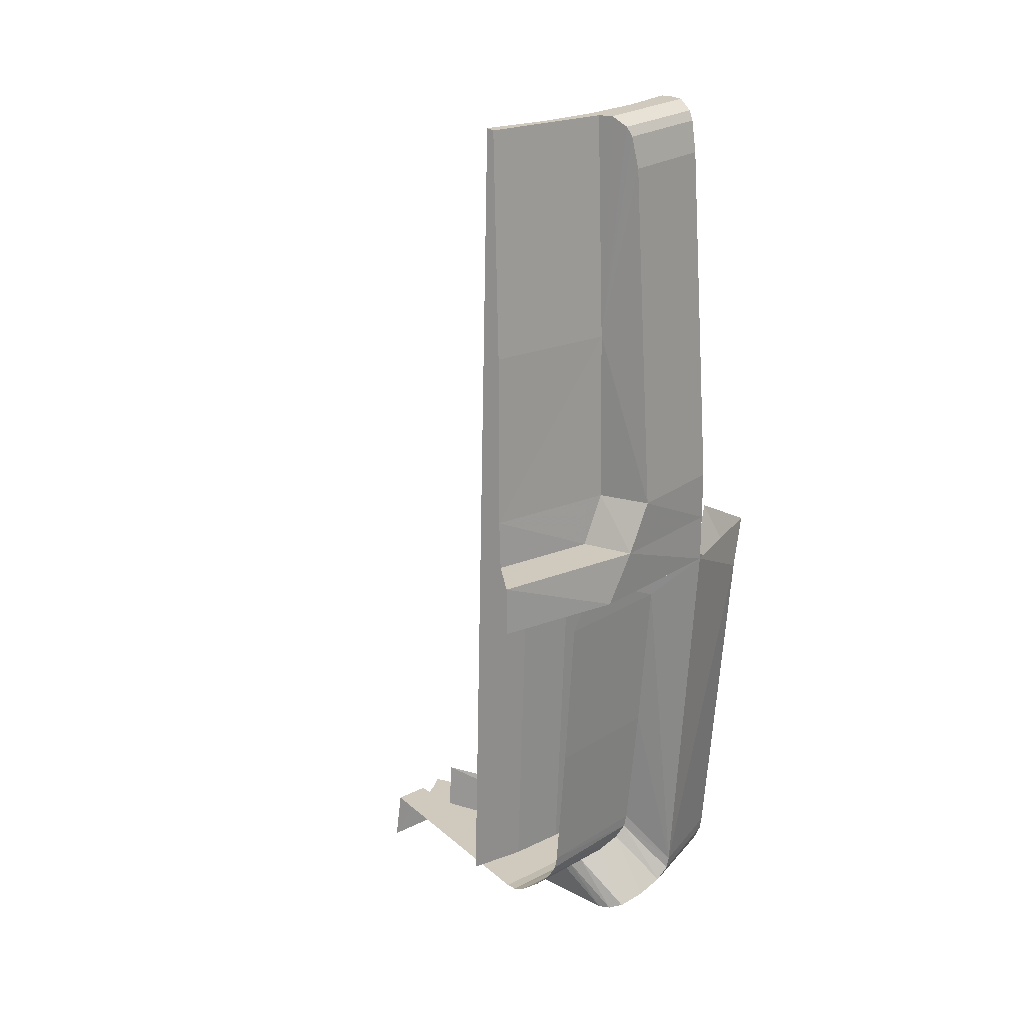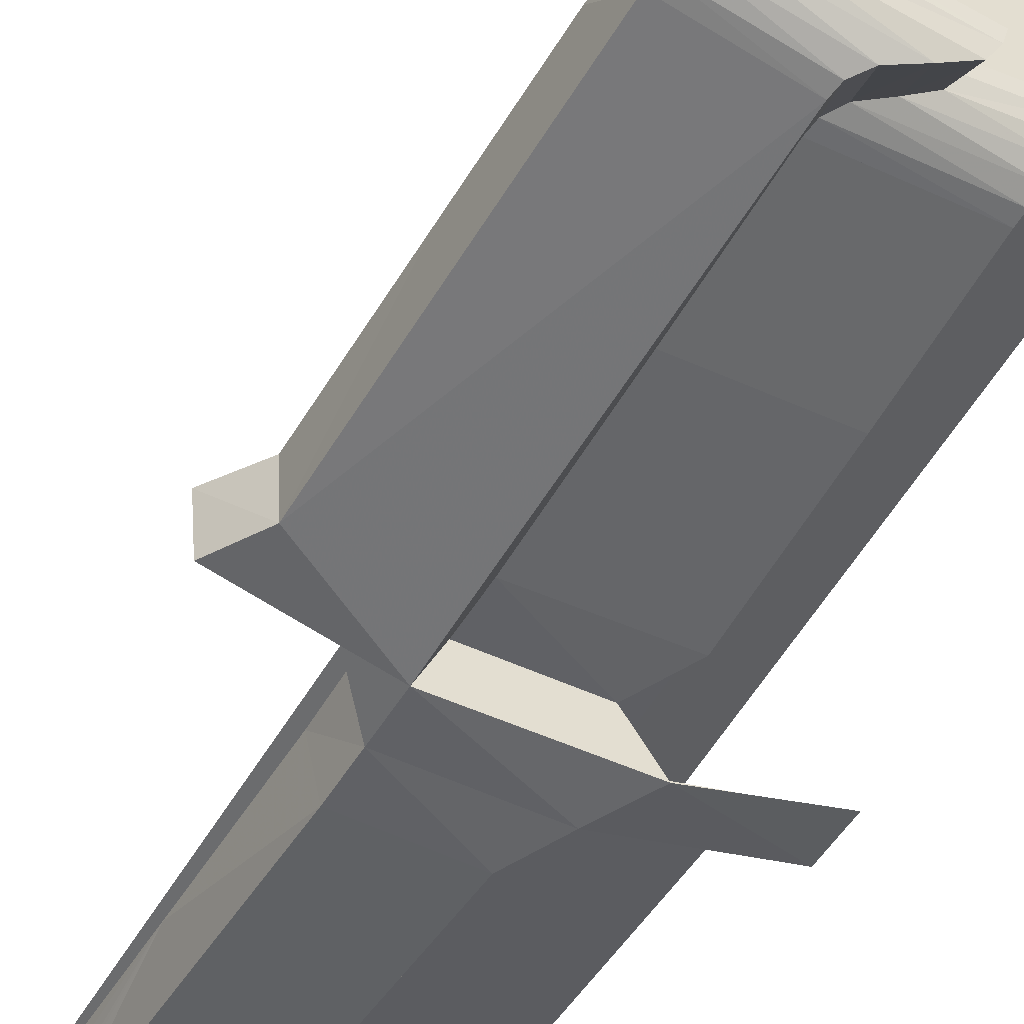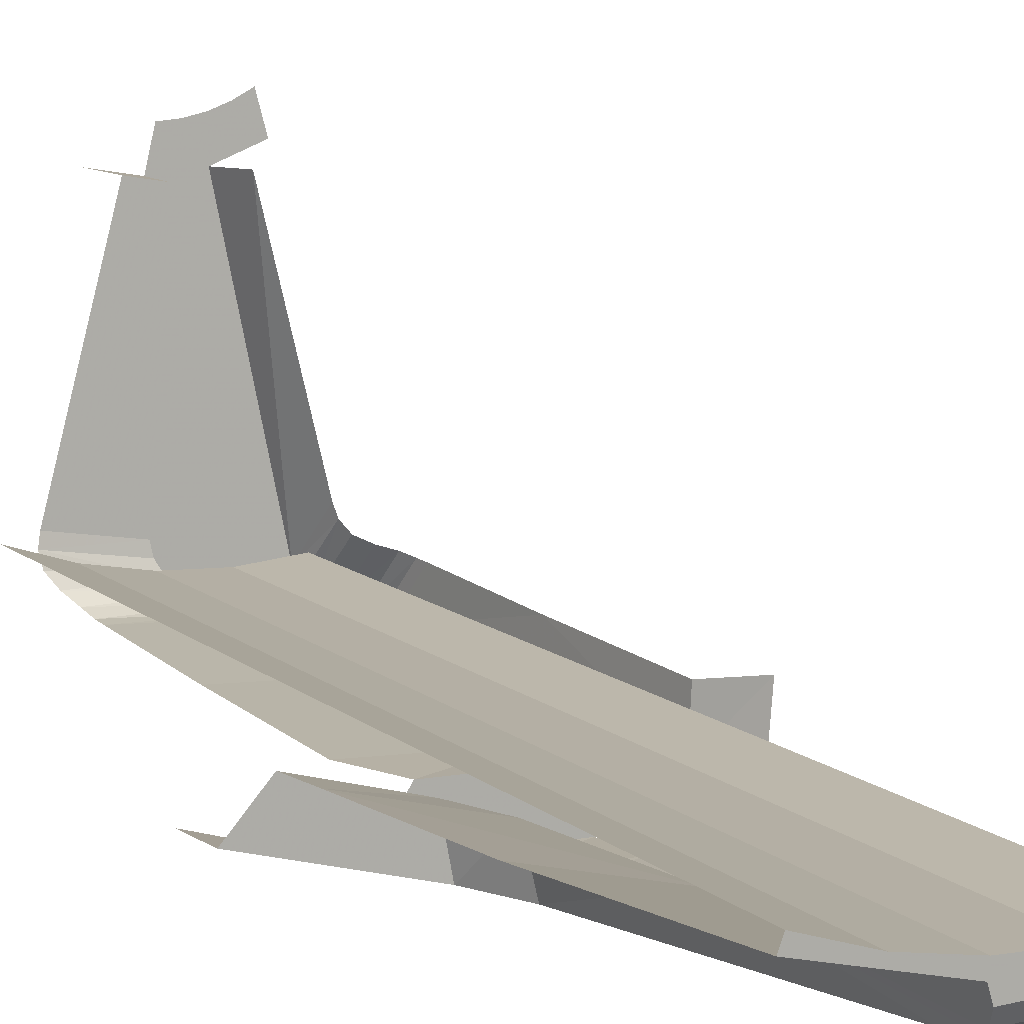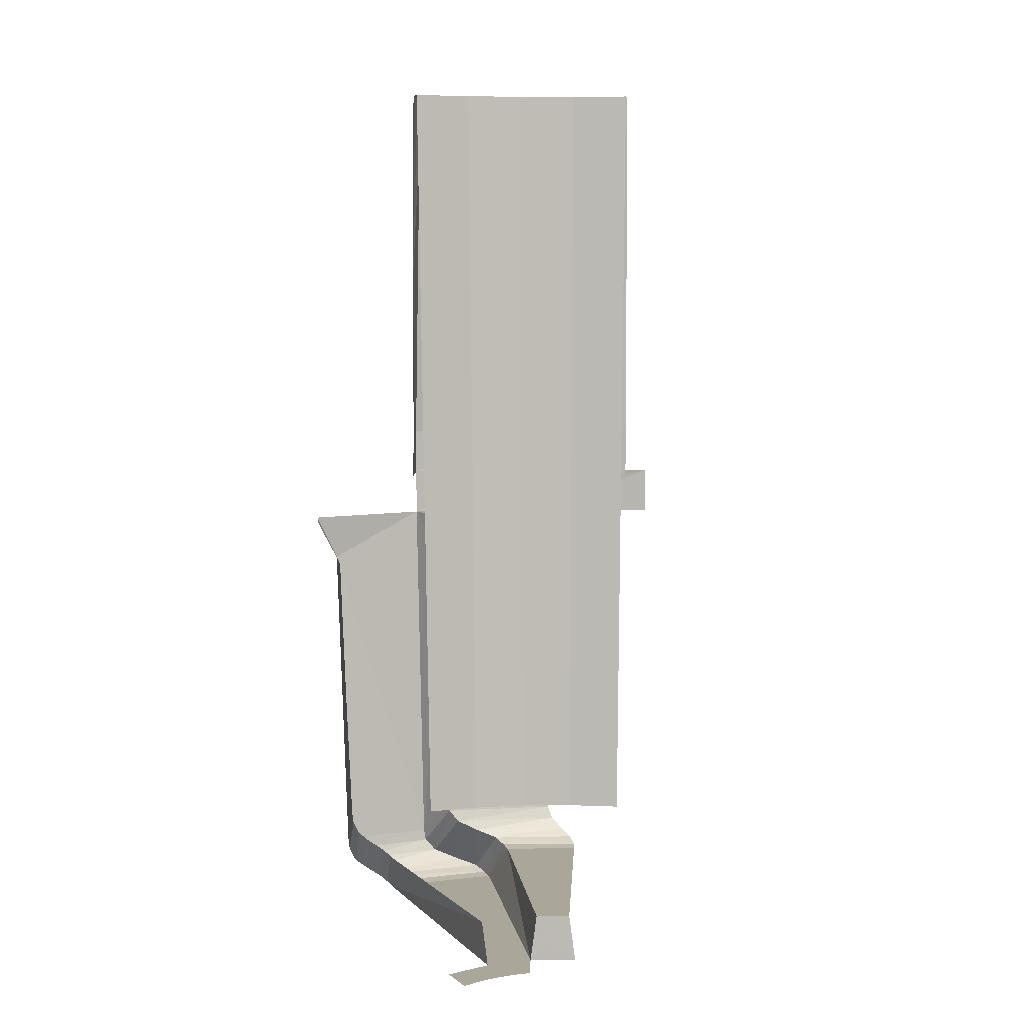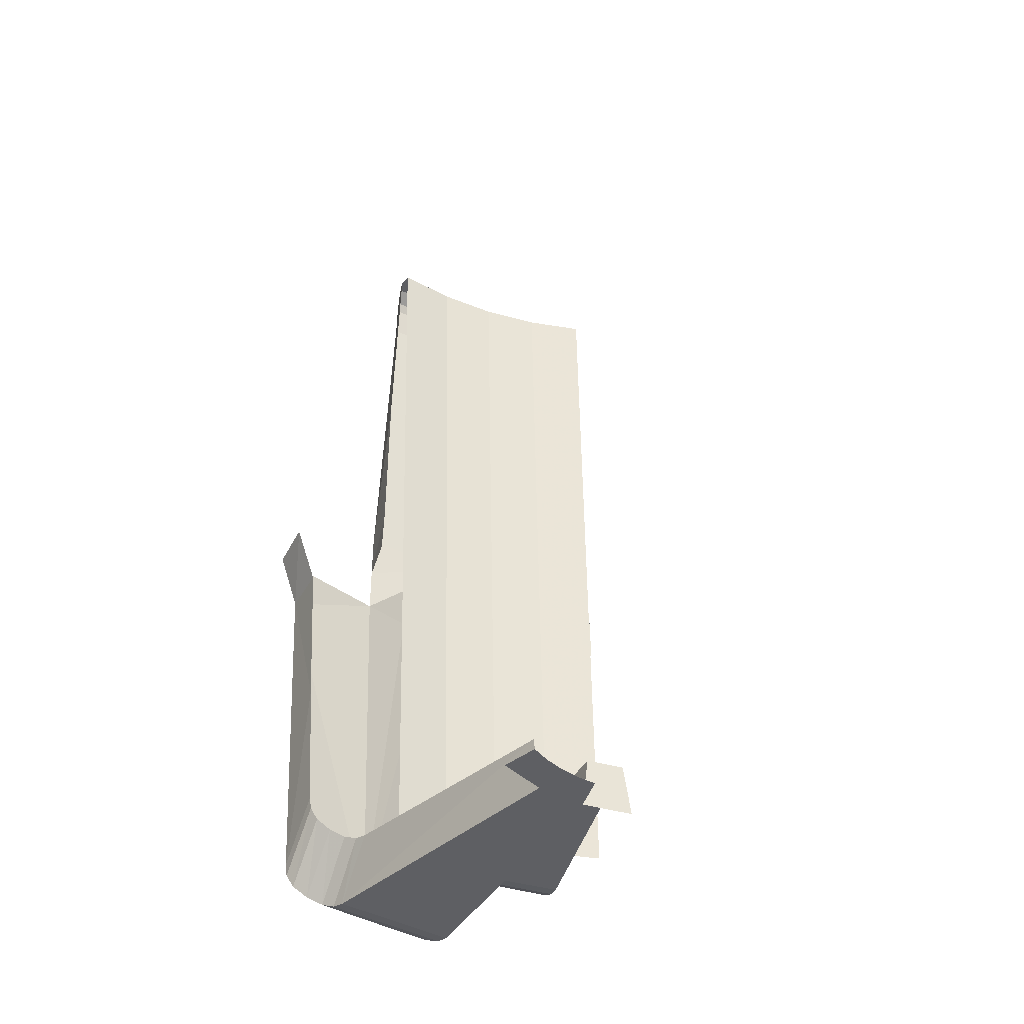
<metadata>
{"format":"obj","ext":"obj","renderer":"f3d","projection":"perspective","resolution":1024,"background":"white","views":[{"elev":22.8,"azim":-50.8,"up":"+Z"},{"elev":-49.7,"azim":150.6,"up":"+Y"},{"elev":10.6,"azim":-32.7,"up":"+Y"},{"elev":7.8,"azim":167.4,"up":"+Z"},{"elev":-40.8,"azim":149.8,"up":"+Z"}]}
</metadata>
<code>
v 0.2284 -1.735 -1.5
v 0 -1.75 -1.5
v 0 -1.9 1.9
v 0.248 -1.884 1.9
v 0 -1.75 -1.5
v -0.2284 -1.735 -1.5
v -0.248 -1.884 1.9
v 0 -1.9 1.9
v -0.2284 -1.735 -1.5
v -0.4529 -1.69 -1.5
v -0.4917 -1.835 1.9
v -0.248 -1.884 1.9
v -0.4529 -1.69 -1.5
v -0.6697 -1.617 -1.5
v -0.7271 -1.755 1.9
v -0.4917 -1.835 1.9
v -0.9135 -2.002 0.1
v -0.9137 -2.001 -0.1
v -0.4205 -2.159 -0.1
v -0.4205 -2.159 -0.1
v -0.3085 -2.179 0.1
v -0.9135 -2.002 0.1
v -0.3085 -2.179 0.1
v -0.4205 -2.159 -0.1
v 0.2094 -2.19 -0.1
v 0.2094 -2.19 -0.1
v 0.2096 -2.19 0.1
v -0.3085 -2.179 0.1
v -0.7675 -1.843 0.3
v -0.7655 -1.848 0.1
v -0.3505 -1.969 0.1
v -0.3505 -1.969 0.1
v -0.261 -1.983 0.3
v -0.7675 -1.843 0.3
v -0.2594 -1.97 1
v -0.7606 -1.836 1
v -0.7675 -1.843 0.3
v -0.261 -1.983 0.3
v -0.2545 -1.933 1.9
v -0.7463 -1.802 1.9
v -0.7606 -1.836 1
v -0.2594 -1.97 1
v -0.3505 -1.969 0.1
v -0.7655 -1.848 0.1
v -0.9135 -2.002 0.1
v -0.3085 -2.179 0.1
v -0.3085 -2.179 0.1
v -0.2095 -2.19 0.3
v -0.261 -1.983 0.3
v -0.3085 -2.179 0.1
v -0.261 -1.983 0.3
v -0.3505 -1.969 0.1
v -0.2594 -1.97 1
v -0.261 -1.983 0.3
v -0.2095 -2.19 0.3
v -0.2095 -2.19 0.3
v -0.2 -2.091 1.7
v -0.2594 -1.97 1
v -0.2594 -1.97 1
v -0.2 -2.091 1.7
v -0.2095 -2.064 1.825
v -0.2095 -2.064 1.825
v -0.2175 -2.043 1.863
v -0.2594 -1.97 1
v -0.2375 -1.986 1.9
v -0.2545 -1.933 1.9
v -0.2594 -1.97 1
v -0.2594 -1.97 1
v -0.2175 -2.043 1.863
v -0.2375 -1.986 1.9
v -0.2095 -2.19 0.3
v -0.3085 -2.179 0.1
v 0.2096 -2.19 0.1
v 0.2096 -2.19 0.1
v 0.2095 -2.19 0.3
v -0.2095 -2.19 0.3
v -0.2 -2.091 1.7
v -0.2095 -2.19 0.3
v 0.2095 -2.19 0.3
v 0.2 -2.091 1.7
v 0.2 -2.091 1.7
v 0.2095 -2.064 1.825
v -0.2095 -2.064 1.825
v -0.2 -2.091 1.7
v 0.2095 -2.064 1.825
v 0.2175 -2.043 1.863
v -0.2175 -2.043 1.863
v -0.2095 -2.064 1.825
v 0.2175 -2.043 1.863
v 0.2375 -1.986 1.9
v -0.2375 -1.986 1.9
v -0.2175 -2.043 1.863
v 0.2375 -1.986 1.9
v 0.2545 -1.933 1.9
v -0.2545 -1.933 1.9
v -0.2375 -1.986 1.9
v 0.2095 -2.19 0.3
v 0.2096 -2.19 0.1
v 0.2568 -1.98 0.3
v 0.2594 -1.97 1
v 0.2568 -1.98 0.3
v 0.2096 -2.19 0.1
v 0.261 -1.983 0.1
v 0.2 -2.091 1.7
v 0.2095 -2.19 0.3
v 0.2594 -1.97 1
v 0.2 -2.091 1.7
v 0.2594 -1.97 1
v 0.2095 -2.064 1.825
v 0.2175 -2.043 1.863
v 0.2095 -2.064 1.825
v 0.2594 -1.97 1
v 0.2175 -2.043 1.863
v 0.2594 -1.97 1
v 0.2375 -1.986 1.9
v 0.2545 -1.933 1.9
v 0.2375 -1.986 1.9
v 0.2594 -1.97 1
v 0.2094 -2.19 -0.1
v -0.4205 -2.159 -0.1
v -0.2928 -1.978 -0.1
v 0.1193 -1.996 -0.1
v -0.4015 -1.959 -0.3
v 0.1193 -1.996 -0.3
v -0.2928 -1.978 -0.1
v 0.1193 -1.996 -0.3
v 0.1193 -1.996 -0.1
v -0.2928 -1.978 -0.1
v -0.4015 -1.959 -0.3
v -0.3915 -1.91 -0.95
v 0.1163 -1.947 -0.95
v 0.1193 -1.996 -0.3
v -0.3915 -1.91 -0.95
v -0.3814 -1.861 -1.5
v 0.1134 -1.897 -1.5
v 0.1163 -1.947 -0.95
v -0.3832 -1.854 -1.55
v 0.1068 -1.89 -1.55
v -0.3814 -1.861 -1.5
v 0.1068 -1.89 -1.55
v 0.1134 -1.897 -1.5
v -0.3814 -1.861 -1.5
v -0.3982 -1.83 -1.6
v 0.0669 -1.872 -1.6
v -0.3832 -1.854 -1.55
v 0.0669 -1.872 -1.6
v 0.1068 -1.89 -1.55
v -0.3832 -1.854 -1.55
v -0.4349 -1.789 -1.641
v -0.0225 -1.841 -1.641
v -0.3981 -1.83 -1.6
v -0.0225 -1.841 -1.641
v 0.0669 -1.872 -1.6
v -0.3981 -1.83 -1.6
v -0.4673 -1.738 -1.673
v -0.1082 -1.797 -1.673
v -0.4349 -1.789 -1.641
v -0.1082 -1.797 -1.673
v -0.0225 -1.841 -1.641
v -0.4349 -1.789 -1.641
v -0.1338 -1.745 -1.694
v -0.1082 -1.797 -1.673
v -0.4719 -1.685 -1.694
v -0.4673 -1.738 -1.673
v -0.4719 -1.685 -1.694
v -0.1082 -1.797 -1.673
v -0.4719 -1.685 -1.694
v -0.4612 -1.636 -1.7
v -0.1429 -1.694 -1.7
v -0.1338 -1.745 -1.694
v -0.4612 -1.636 -1.7
v -0.2034 -0.7219 -1.7
v -0.063 -0.7473 -1.7
v -0.1429 -1.694 -1.7
v 0.1193 -1.996 -0.1
v 0.1193 -1.996 -0.3
v 0.2094 -2.19 -0.1
v 0.1163 -1.947 -0.95
v 0.1998 -2.09 -1.7
v 0.1193 -1.996 -0.3
v 0.2094 -2.19 -0.1
v 0.1193 -1.996 -0.3
v 0.1998 -2.09 -1.7
v 0.1134 -1.897 -1.5
v 0.1998 -2.09 -1.7
v 0.1163 -1.947 -0.95
v 0.1924 -2.085 -1.75
v 0.1998 -2.09 -1.7
v 0.1068 -1.89 -1.55
v 0.1134 -1.897 -1.5
v 0.1068 -1.89 -1.55
v 0.1998 -2.09 -1.7
v 0.0669 -1.872 -1.6
v 0.1477 -2.068 -1.8
v 0.1068 -1.89 -1.55
v 0.1924 -2.085 -1.75
v 0.1068 -1.89 -1.55
v 0.1477 -2.068 -1.8
v 0.04775 -2.041 -1.841
v 0.0669 -1.872 -1.6
v -0.0225 -1.841 -1.641
v -0.0491 -1.999 -1.873
v 0.0669 -1.872 -1.6
v 0.04775 -2.041 -1.841
v 0.1477 -2.068 -1.8
v -0.0225 -1.841 -1.641
v -0.1082 -1.797 -1.673
v -0.0491 -1.999 -1.873
v -0.07975 -1.948 -1.893
v -0.1082 -1.797 -1.673
v -0.1338 -1.745 -1.694
v -0.0491 -1.999 -1.873
v -0.1082 -1.797 -1.673
v -0.07975 -1.948 -1.893
v -0.09215 -1.898 -1.9
v -0.1338 -1.745 -1.694
v -0.1429 -1.694 -1.7
v -0.07975 -1.948 -1.893
v -0.1338 -1.745 -1.694
v -0.09215 -1.898 -1.9
v -0.0364 -0.7491 -1.9
v -0.1429 -1.694 -1.7
v -0.063 -0.7473 -1.7
v -0.09215 -1.898 -1.9
v -0.1429 -1.694 -1.7
v -0.0364 -0.7491 -1.9
v 0.2094 -2.19 -0.1
v 0.6204 -2.111 -0.3
v 0.7155 -2.08 -0.1
v 0.6204 -2.111 -0.3
v 0.1998 -2.09 -1.7
v 0.5922 -2.015 -1.7
v 0.1998 -2.09 -1.7
v 0.6204 -2.111 -0.3
v 0.2094 -2.19 -0.1
v 0.587 -2.01 -1.75
v 0.1998 -2.09 -1.7
v 0.1924 -2.085 -1.75
v 0.5922 -2.015 -1.7
v 0.1998 -2.09 -1.7
v 0.587 -2.01 -1.75
v 0.5605 -1.996 -1.8
v 0.1924 -2.085 -1.75
v 0.1477 -2.068 -1.8
v 0.587 -2.01 -1.75
v 0.1924 -2.085 -1.75
v 0.5605 -1.996 -1.8
v 0.5042 -1.978 -1.841
v 0.1477 -2.068 -1.8
v 0.04775 -2.041 -1.841
v 0.5605 -1.996 -1.8
v 0.1477 -2.068 -1.8
v 0.5042 -1.978 -1.841
v 0.447 -1.949 -1.873
v 0.04775 -2.041 -1.841
v -0.0491 -1.999 -1.873
v 0.5042 -1.978 -1.841
v 0.04775 -2.041 -1.841
v 0.447 -1.949 -1.873
v 0.447 -1.949 -1.873
v -0.07975 -1.948 -1.893
v 0.4159 -1.905 -1.893
v -0.07975 -1.948 -1.893
v 0.447 -1.949 -1.873
v -0.0491 -1.999 -1.873
v -0.07975 -1.948 -1.893
v -0.09215 -1.898 -1.9
v 0.4022 -1.857 -1.9
v 0.4159 -1.905 -1.893
v 0.1588 -0.733 -1.9
v 0.4022 -1.857 -1.9
v -0.09215 -1.898 -1.9
v -0.0364 -0.7491 -1.9
v 0.7356 -1.86 -0.1
v 0.6204 -2.111 -0.3
v 0.632 -1.898 -0.3
v 0.6204 -2.111 -0.3
v 0.7356 -1.86 -0.1
v 0.7155 -2.08 -0.1
v 0.5922 -2.015 -1.7
v 0.6161 -1.85 -0.95
v 0.6204 -2.111 -0.3
v 0.6204 -2.111 -0.3
v 0.6161 -1.85 -0.95
v 0.632 -1.898 -0.3
v 0.5922 -2.015 -1.7
v 0.6004 -1.803 -1.5
v 0.6161 -1.85 -0.95
v 0.5953 -1.798 -1.55
v 0.6004 -1.803 -1.5
v 0.5922 -2.015 -1.7
v 0.587 -2.01 -1.75
v 0.5605 -1.996 -1.8
v 0.5953 -1.798 -1.55
v 0.587 -2.01 -1.75
v 0.5953 -1.798 -1.55
v 0.5605 -1.996 -1.8
v 0.5703 -1.784 -1.6
v 0.5042 -1.978 -1.841
v 0.5703 -1.784 -1.6
v 0.5605 -1.996 -1.8
v 0.5703 -1.784 -1.6
v 0.5042 -1.978 -1.841
v 0.5181 -1.767 -1.641
v 0.447 -1.949 -1.873
v 0.5181 -1.767 -1.641
v 0.5042 -1.978 -1.841
v 0.5181 -1.767 -1.641
v 0.447 -1.949 -1.873
v 0.4644 -1.739 -1.673
v 0.4339 -1.695 -1.694
v 0.4644 -1.739 -1.673
v 0.447 -1.949 -1.873
v 0.4159 -1.905 -1.893
v 0.4022 -1.857 -1.9
v 0.4339 -1.695 -1.694
v 0.4159 -1.905 -1.893
v 0.4339 -1.695 -1.694
v 0.4022 -1.857 -1.9
v 0.4188 -1.648 -1.7
v 0.1847 -0.7269 -1.7
v 0.4022 -1.857 -1.9
v 0.1588 -0.733 -1.9
v 0.4022 -1.857 -1.9
v 0.1847 -0.7269 -1.7
v 0.4188 -1.648 -1.7
v -0.229 -0.7141 -1.9
v -0.0364 -0.7491 -1.9
v -0.063 -0.7473 -1.7
v -0.2034 -0.7219 -1.7
v -0.4917 -1.835 1.9
v -0.7271 -1.755 1.9
v -0.7463 -1.802 1.9
v -0.2545 -1.933 1.9
v -0.4917 -1.835 1.9
v -0.2545 -1.933 1.9
v -0.248 -1.884 1.9
v 0 -1.9 1.9
v -0.248 -1.884 1.9
v -0.2545 -1.933 1.9
v 0.2545 -1.933 1.9
v 0.2545 -1.933 1.9
v 0.248 -1.884 1.9
v 0 -1.9 1.9
v -0.0364 -0.7491 -1.9
v 0 -0.605 -1.9
v 0.07895 -0.5998 -1.9
v 0.1588 -0.733 -1.9
v 0.1566 -0.5844 -1.9
v 0.1588 -0.733 -1.9
v 0.07895 -0.5998 -1.9
v 0.1588 -0.733 -1.9
v 0.1566 -0.5844 -1.9
v 0.2315 -0.559 -1.9
v 0.3431 -0.667 -1.9
v 0.3431 -0.667 -1.9
v 0.2315 -0.559 -1.9
v 0.3025 -0.5239 -1.9
g mesh6932715
f 1 2 3
f 3 4 1
f 5 6 7
f 7 8 5
f 9 10 11
f 11 12 9
f 13 14 15
f 15 16 13
g mesh6932716
f 17 18 19
f 20 21 22
f 23 24 25
f 26 27 28
g mesh6932717
f 29 30 31
f 32 33 34
f 35 36 37
f 37 38 35
f 39 40 41
f 41 42 39
g mesh6932718
f 43 44 45
f 45 46 43
g mesh6932719
f 47 48 49
f 50 51 52
f 53 54 55
f 56 57 58
f 59 60 61
f 62 63 64
f 65 66 67
f 68 69 70
g mesh6932720
f 71 72 73
f 74 75 76
f 77 78 79
f 79 80 77
f 81 82 83
f 83 84 81
f 85 86 87
f 87 88 85
f 89 90 91
f 91 92 89
f 93 94 95
f 95 96 93
g mesh6932721
f 97 98 99
f 99 100 97
f 101 102 103
f 104 105 106
f 107 108 109
f 110 111 112
f 113 114 115
f 116 117 118
g mesh6932722
f 119 120 121
f 121 122 119
g mesh6932723
f 123 124 125
f 126 127 128
f 129 130 131
f 131 132 129
f 133 134 135
f 135 136 133
f 137 138 139
f 140 141 142
f 143 144 145
f 146 147 148
f 149 150 151
f 152 153 154
f 155 156 157
f 158 159 160
f 161 162 163
f 164 165 166
f 167 168 169
f 169 170 167
f 171 172 173
f 173 174 171
g mesh6932724
f 175 176 177
f 178 179 180
f 181 182 183
f 184 185 186
g mesh6932725
f 187 188 189
f 190 191 192
f 193 194 195
f 196 197 198
f 199 200 201
f 201 202 199
f 203 204 205
f 206 207 208
f 209 210 211
f 212 213 214
f 215 216 217
f 218 219 220
g mesh6932726
f 221 222 223
f 224 225 226
g mesh6932727
f 227 228 229
f 230 231 232
f 233 234 235
g mesh6932728
f 236 237 238
f 239 240 241
f 242 243 244
f 245 246 247
f 248 249 250
f 251 252 253
f 254 255 256
f 257 258 259
f 260 261 262
f 263 264 265
f 266 267 268
f 268 269 266
g mesh6932729
f 270 271 272
f 272 273 270
g mesh6932730
f 274 275 276
f 277 278 279
f 280 281 282
f 283 284 285
f 286 287 288
g mesh6932731
f 289 290 291
f 291 292 289
f 293 294 295
f 296 297 298
f 299 300 301
f 302 303 304
f 305 306 307
f 308 309 310
f 311 312 313
f 313 314 311
f 315 316 317
f 318 319 320
g mesh6932732
f 321 322 323
f 324 325 326
g mesh6932733
f 327 328 329
f 329 330 327
g mesh6932734
f 331 332 333
f 333 334 331
f 335 336 337
f 338 339 340
f 340 341 338
f 342 343 344
f 345 346 347
f 347 348 345
f 349 350 351
f 352 353 354
f 354 355 352
f 356 357 358

</code>
